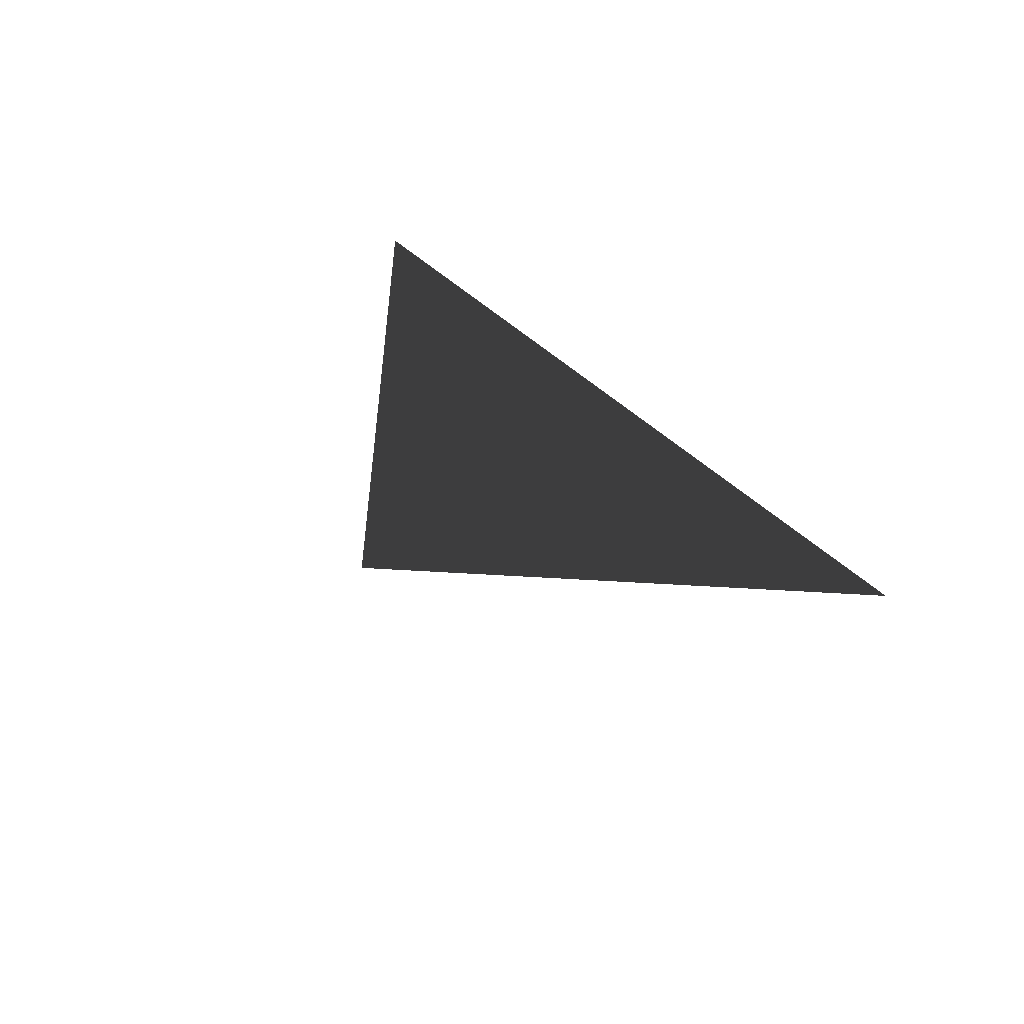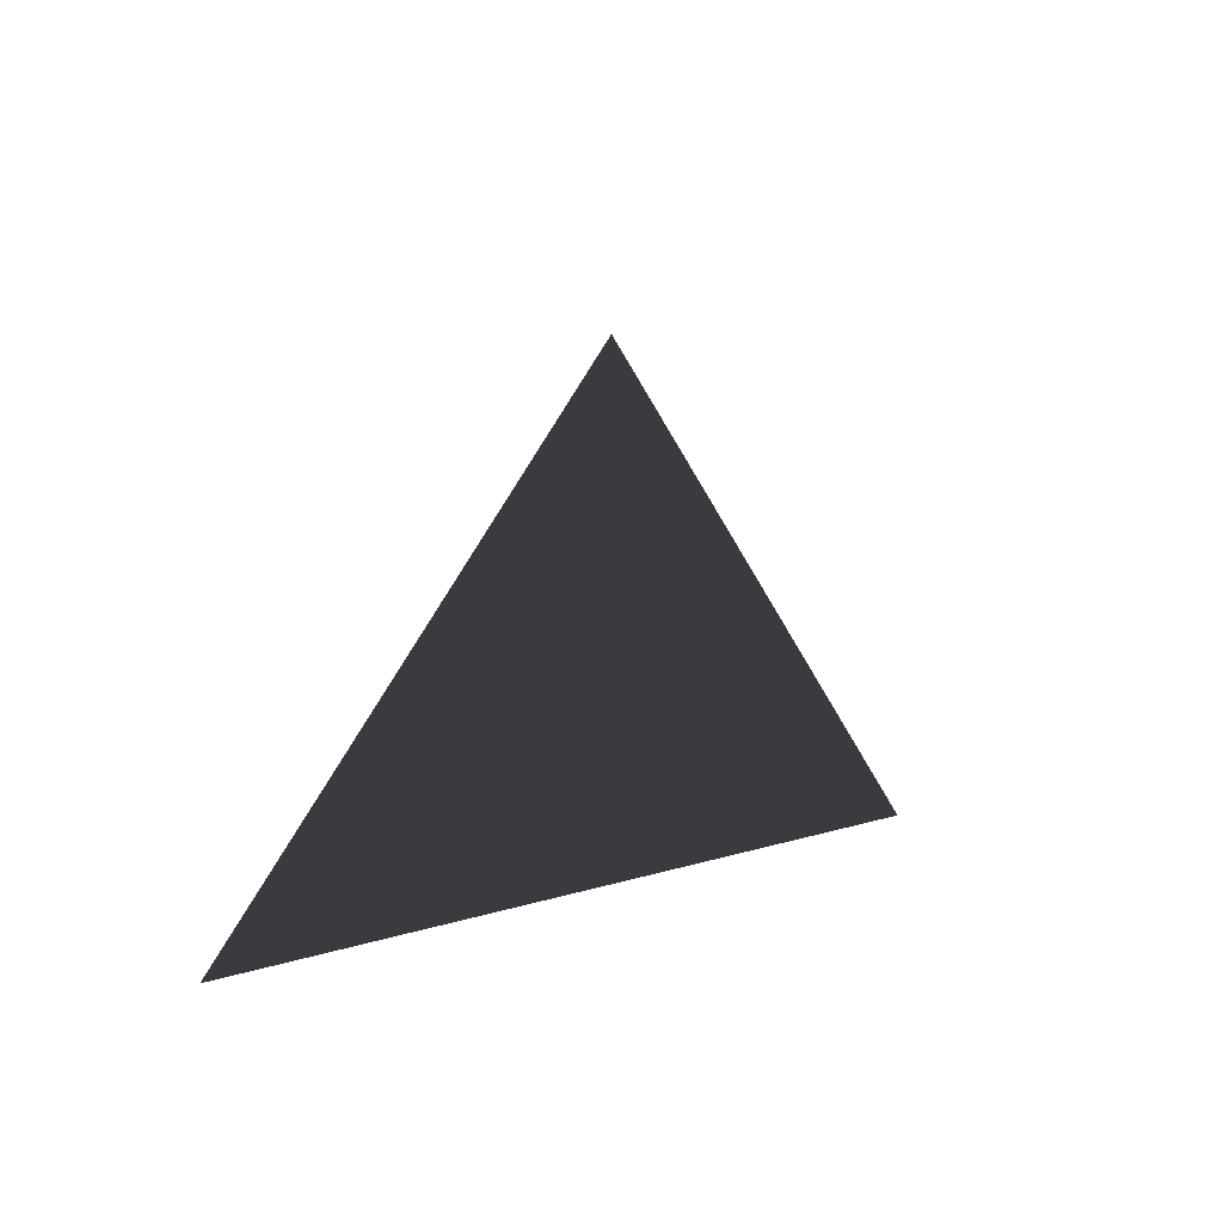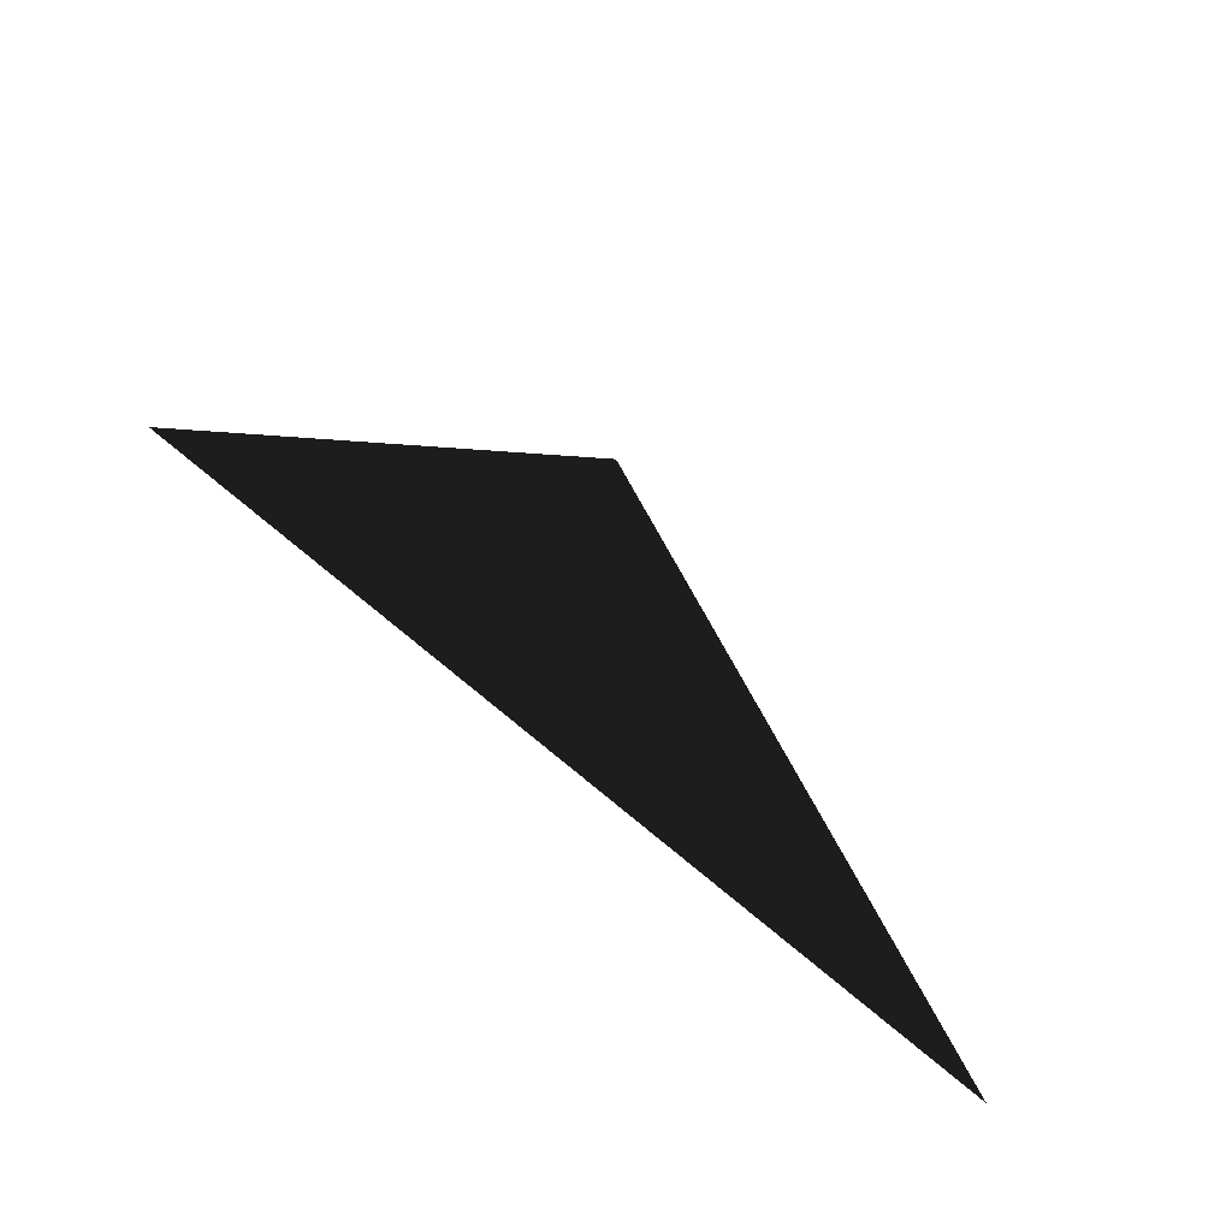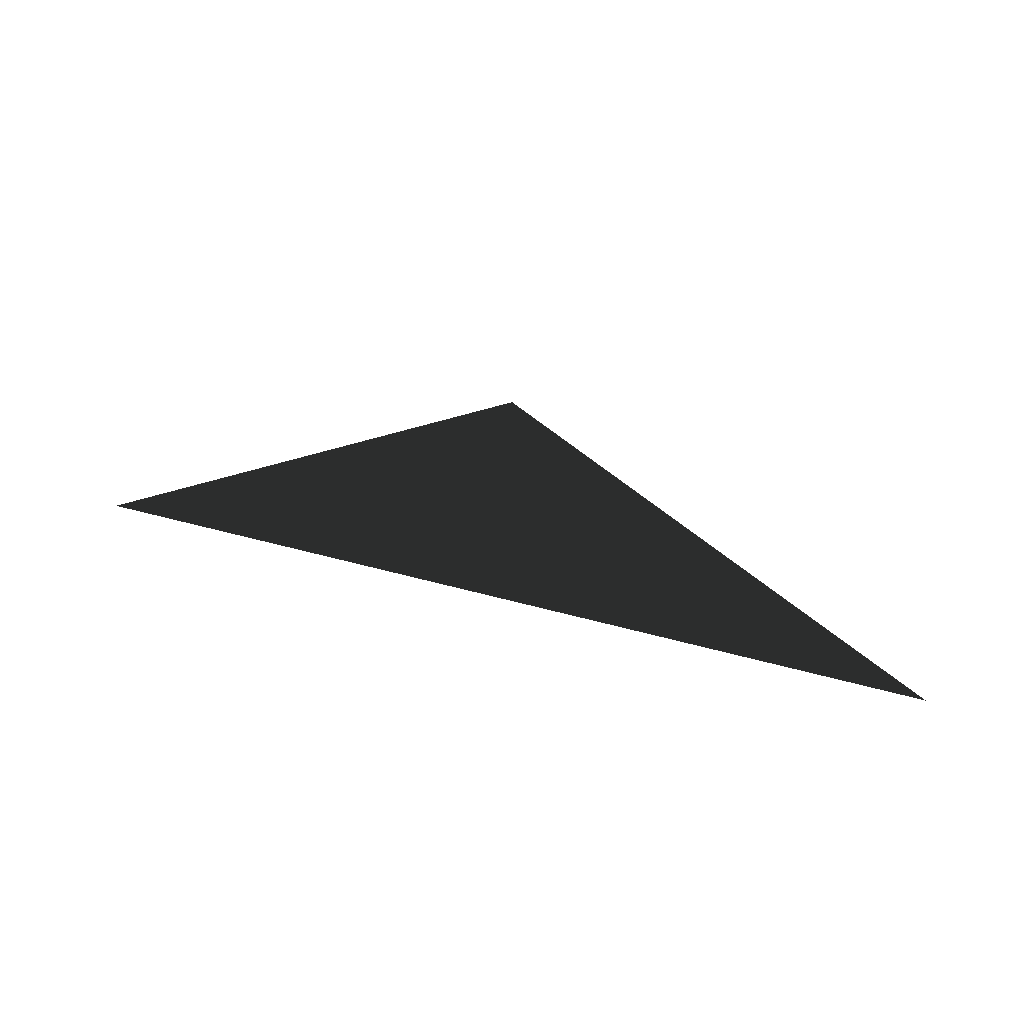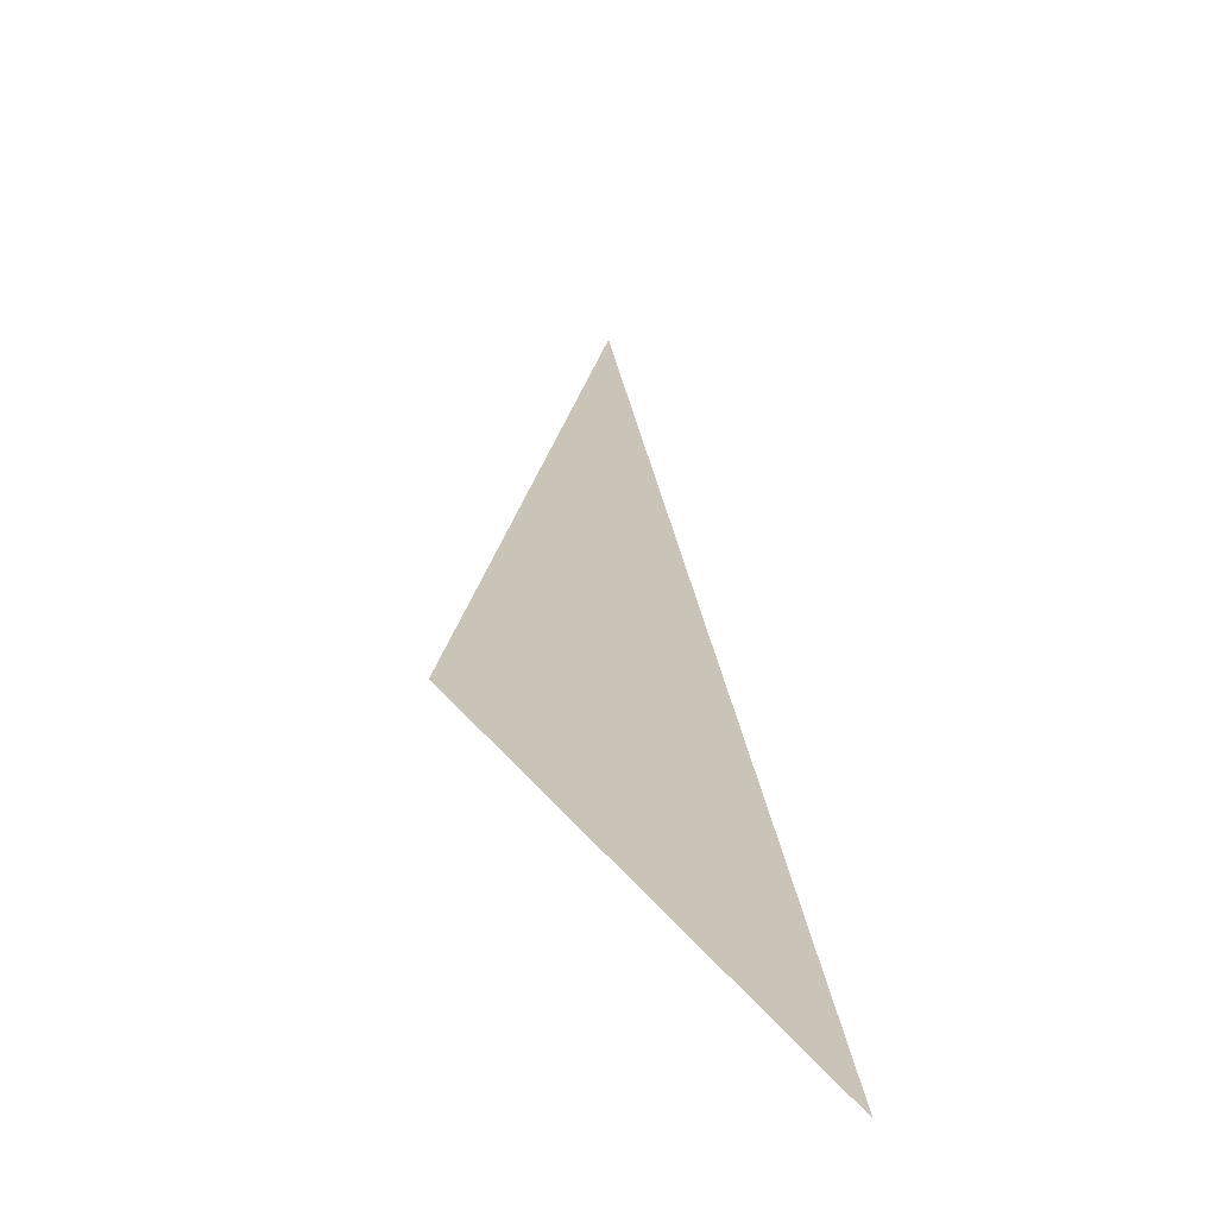
<metadata>
{"format":"obj","ext":"obj","renderer":"f3d","projection":"perspective","resolution":1024,"background":"white","views":[{"elev":-28.3,"azim":-51.9,"up":"+Z"},{"elev":4.3,"azim":-51.9,"up":"+Y"},{"elev":-52.0,"azim":132.5,"up":"+Y"},{"elev":64.8,"azim":14.6,"up":"+Y"},{"elev":19.9,"azim":-113.9,"up":"+Y"}]}
</metadata>
<code>
o Triangle
v 0 0.7542 0
v 1.414 -0.66 -0
v -1.414 -0.66 -0
f 1 2 3

</code>
